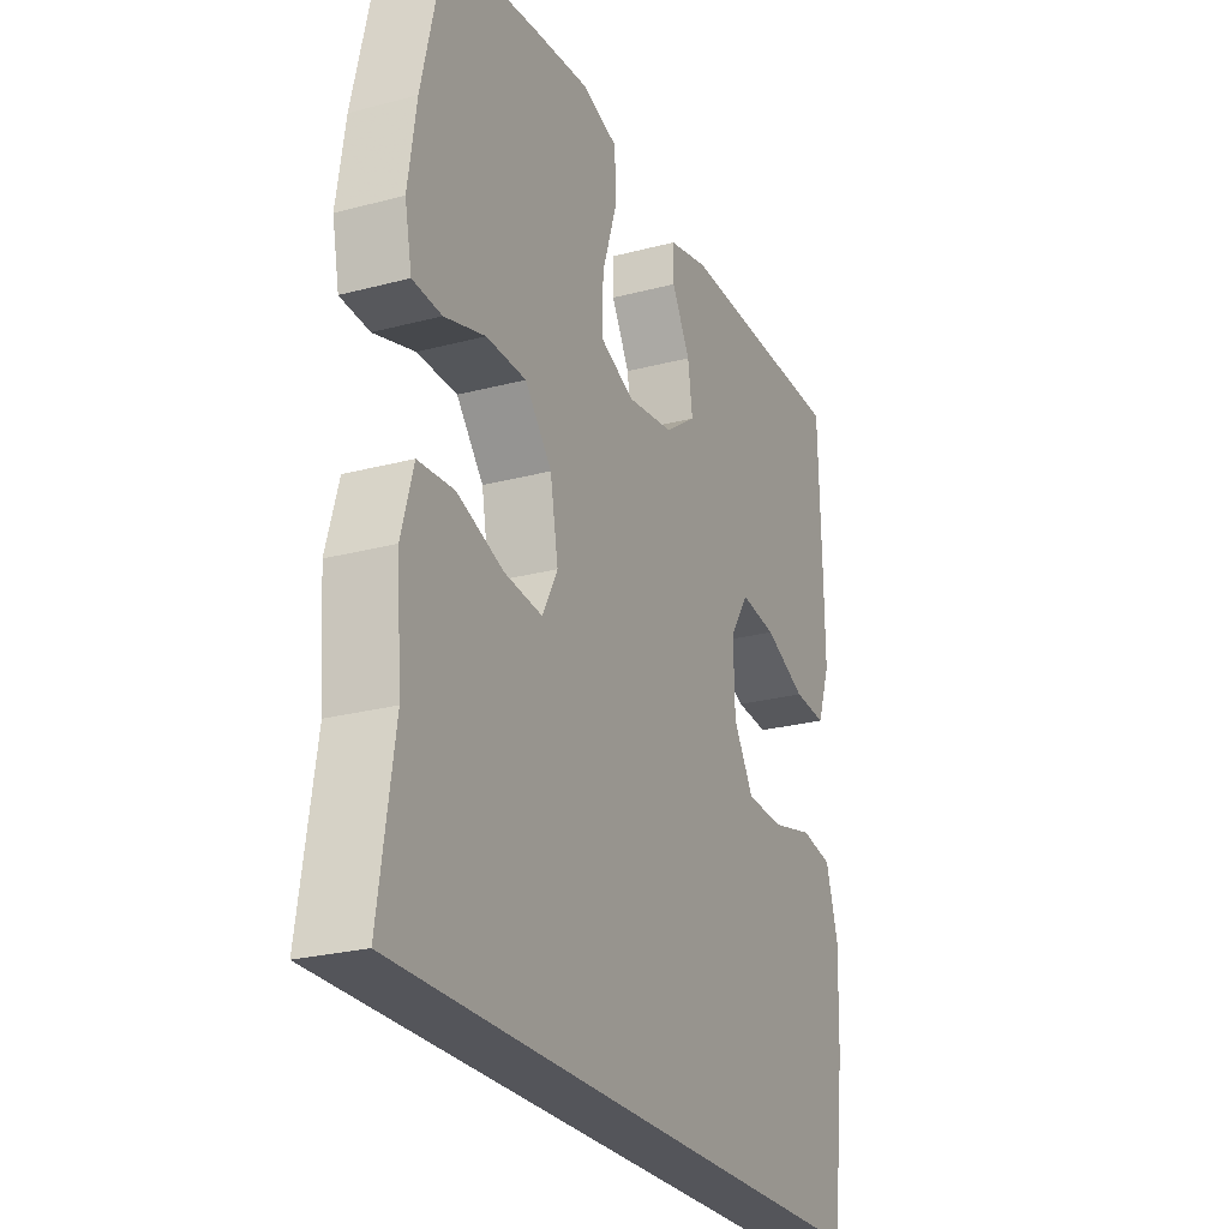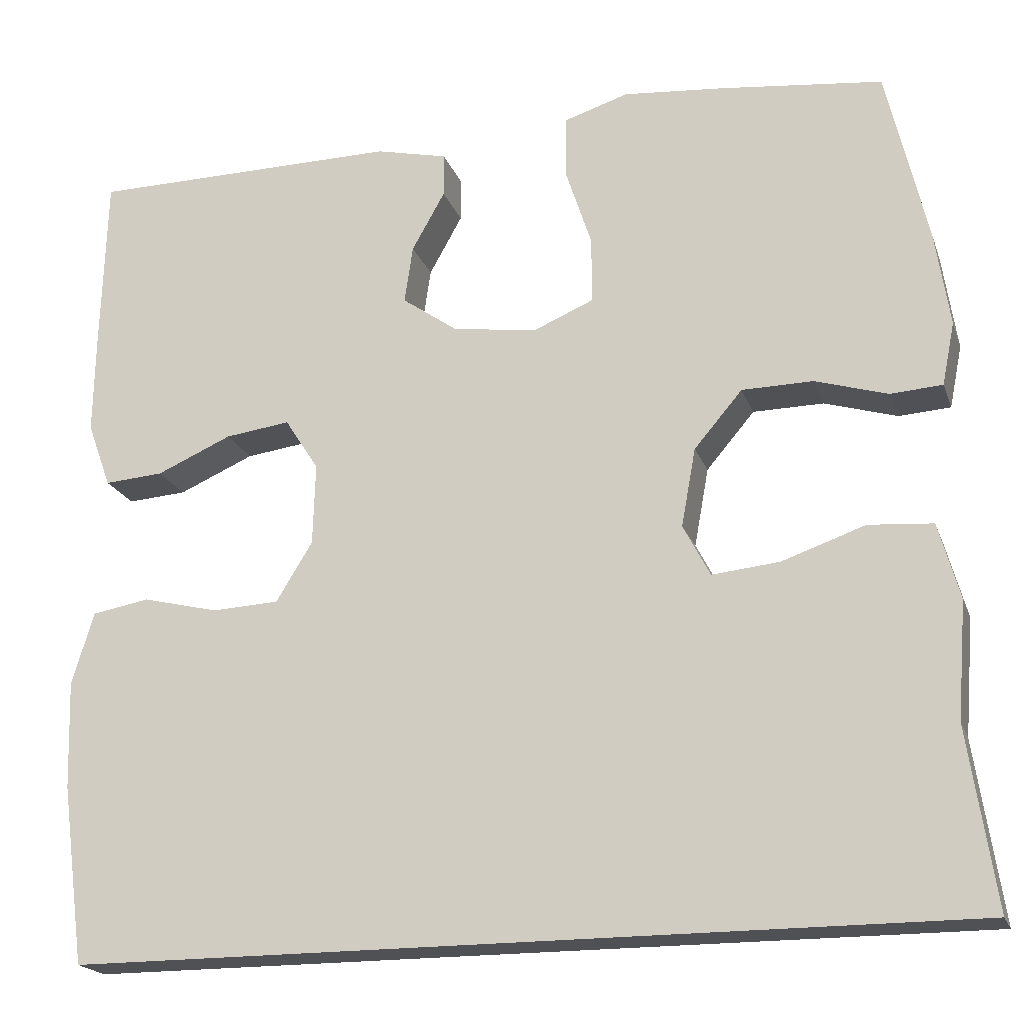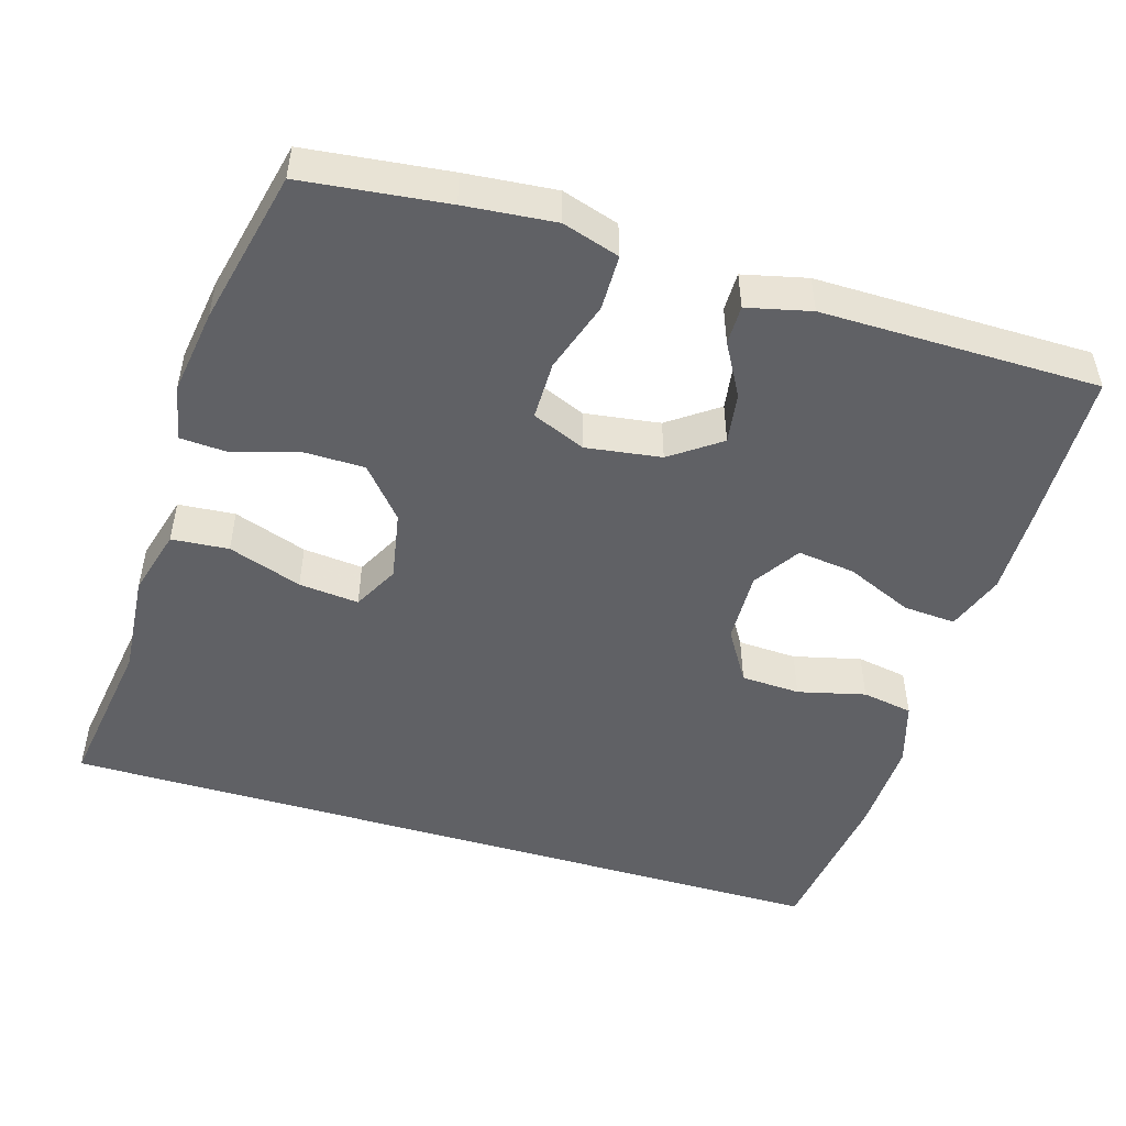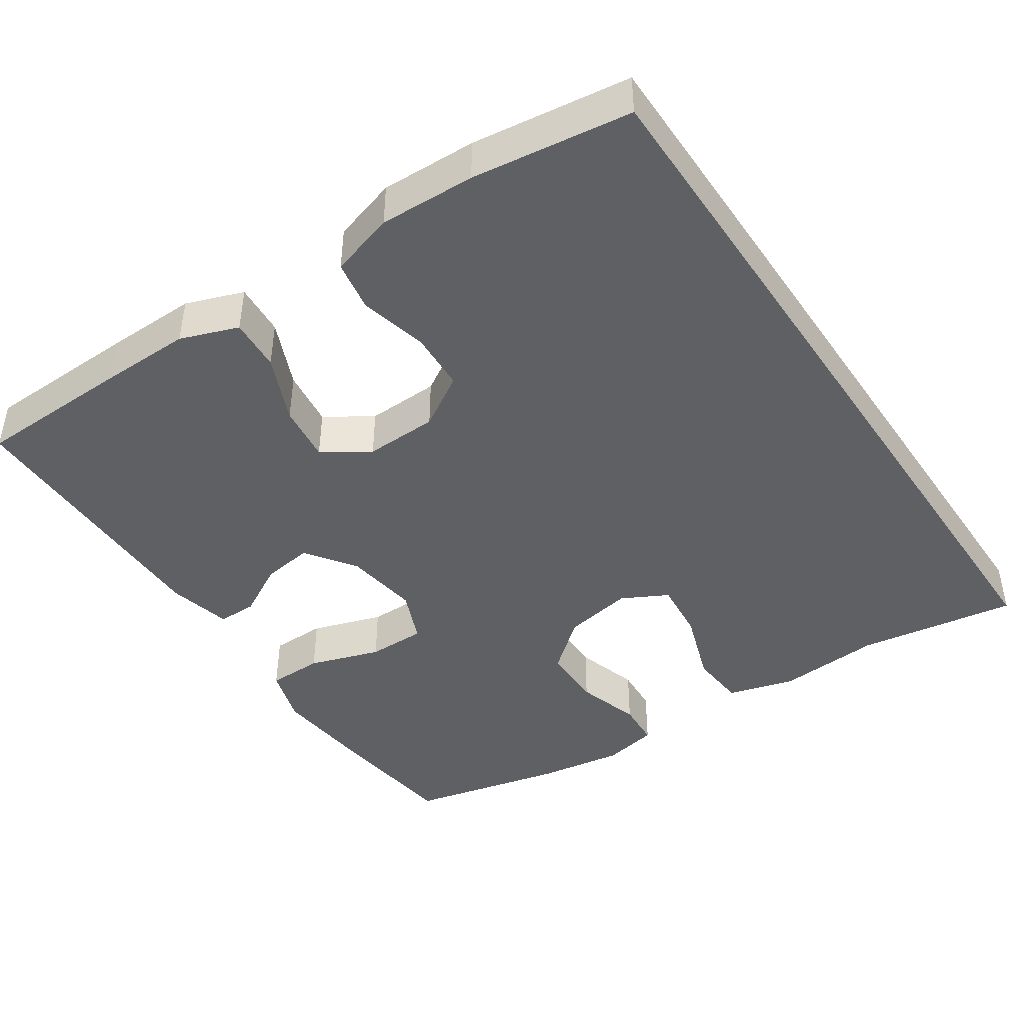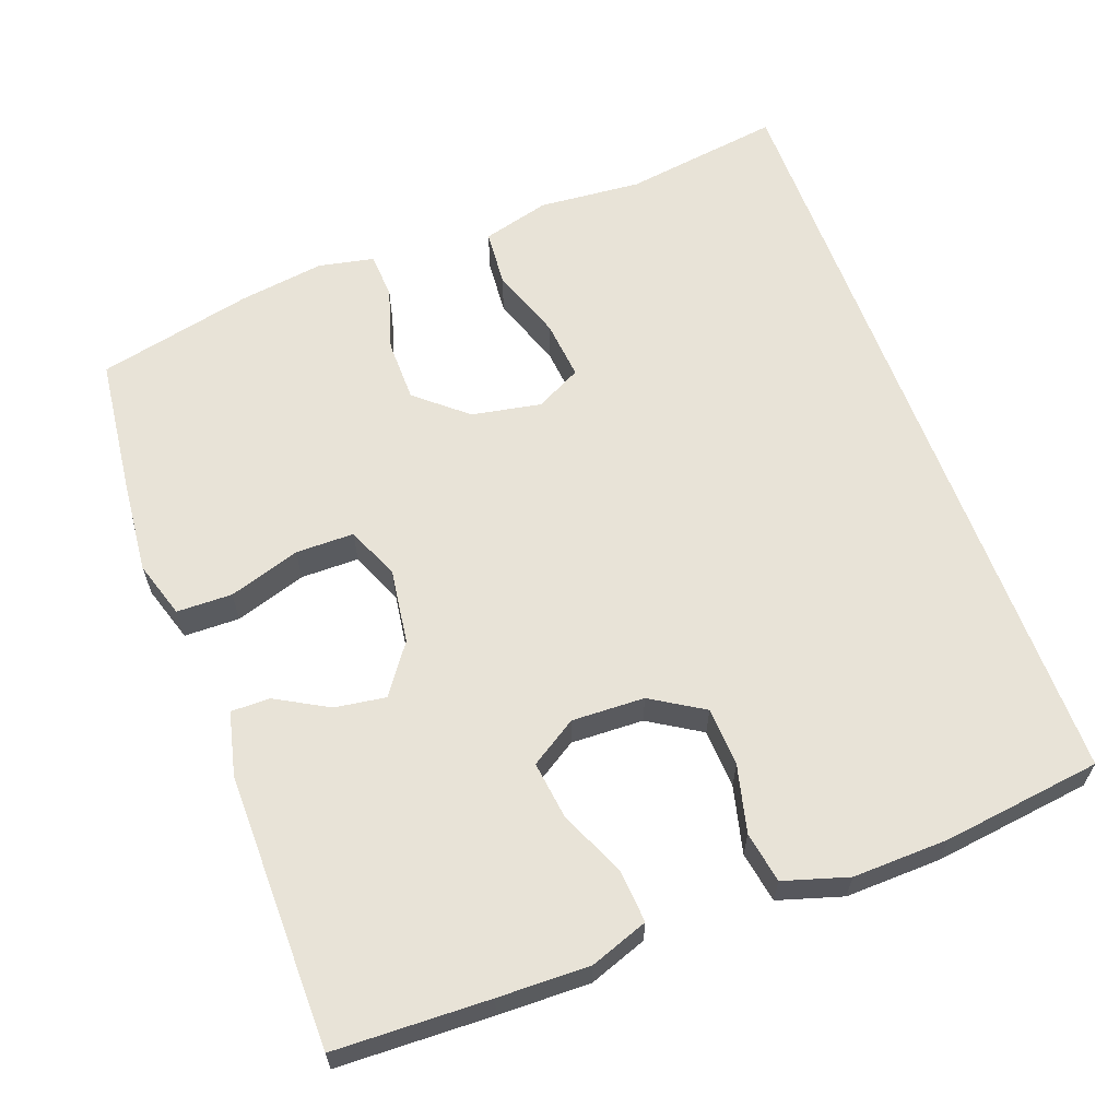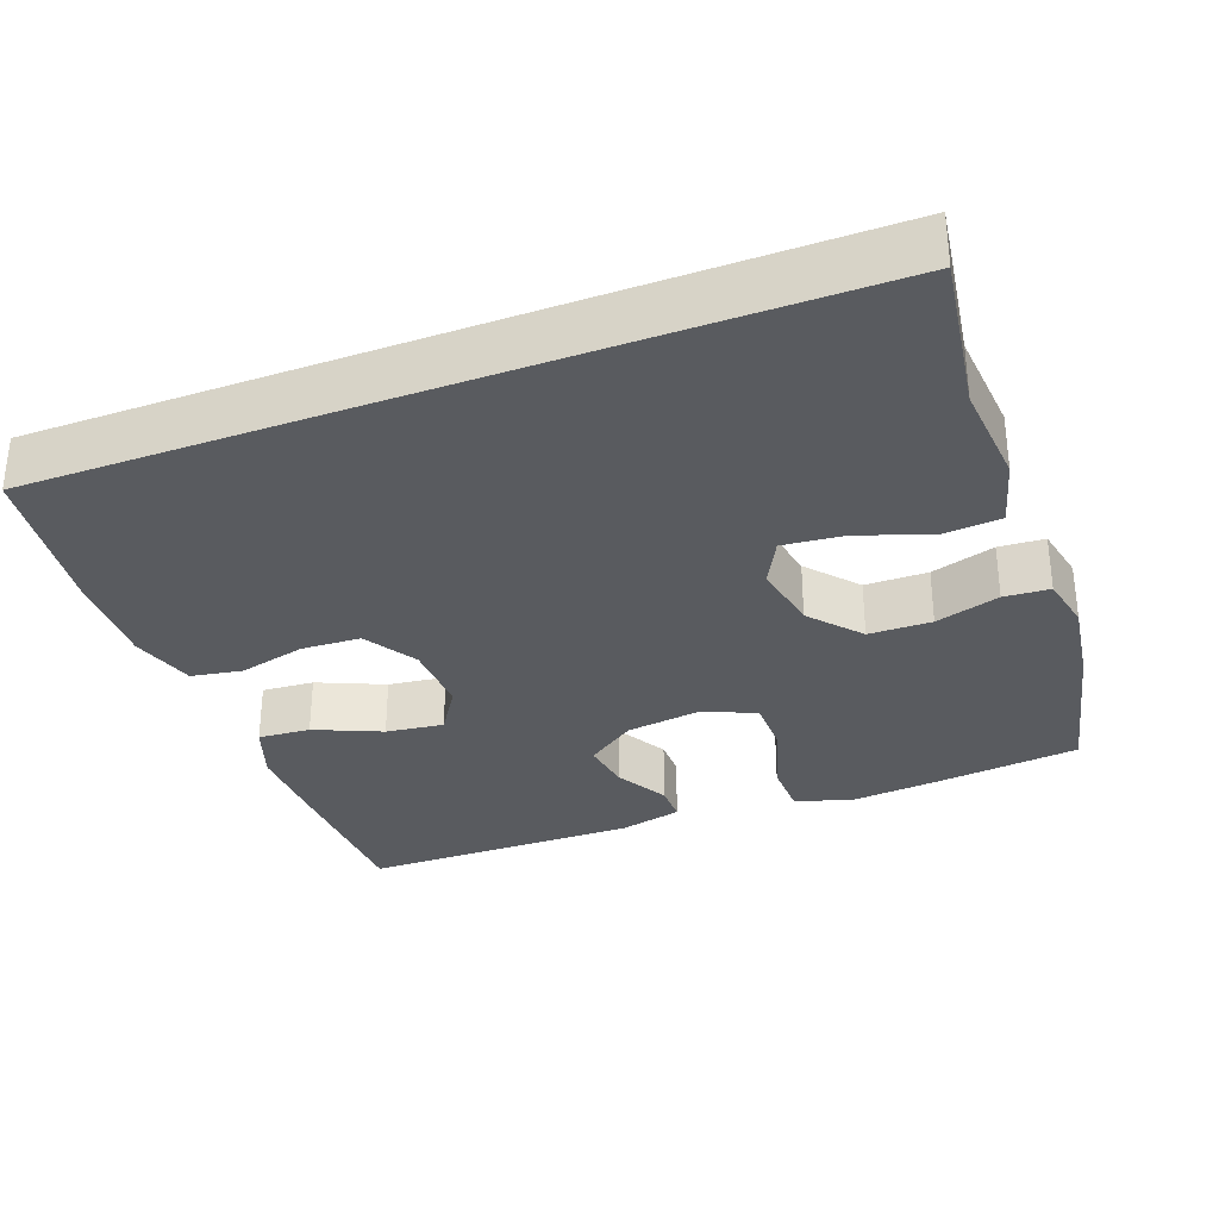
<metadata>
{"format":"obj","ext":"obj","renderer":"f3d","projection":"perspective","resolution":1024,"background":"white","views":[{"elev":-24.9,"azim":-66.7,"up":"+Z"},{"elev":-19.8,"azim":-163.5,"up":"+Z"},{"elev":-49.2,"azim":-16.7,"up":"+Y"},{"elev":-43.6,"azim":123.9,"up":"+Y"},{"elev":62.0,"azim":69.9,"up":"+Y"},{"elev":-32.0,"azim":-159.3,"up":"+Y"}]}
</metadata>
<code>
v -0.577 0.07 -0.5
v -0.545 0.07 -0.288
v -0.556 0.07 -0.15
v -0.531 0.07 -0.06
v -0.455 0.07 -0.054
v -0.357 0.07 -0.088
v -0.277 0.07 -0.096
v -0.245 0.07 -0.035
v -0.262 0.07 0.058
v -0.319 0.07 0.125
v -0.403 0.07 0.126
v -0.489 0.07 0.1
v -0.55 0.07 0.104
v -0.565 0.07 0.178
v -0.548 0.07 0.292
v -0.5 0.07 0.5
v -0.308 0.07 0.522
v -0.188 0.07 0.533
v -0.112 0.07 0.509
v -0.111 0.07 0.435
v -0.142 0.07 0.34
v -0.142 0.07 0.262
v -0.071 0.07 0.232
v 0.029 0.07 0.246
v 0.095 0.07 0.293
v 0.085 0.07 0.361
v 0.046 0.07 0.431
v 0.046 0.07 0.483
v 0.131 0.07 0.503
v 0.5 0.07 0.5
v 0.506 0.07 0.294
v 0.508 0.07 0.172
v 0.48 0.07 0.095
v 0.41 0.07 0.1
v 0.321 0.07 0.139
v 0.244 0.07 0.149
v 0.204 0.07 0.087
v 0.207 0.07 -0.01
v 0.25 0.07 -0.08
v 0.329 0.07 -0.084
v 0.419 0.07 -0.062
v 0.487 0.07 -0.074
v 0.513 0.07 -0.16
v 0.509 0.07 -0.288
v 0.481 0.07 -0.5
v -0.577 0 -0.5
v -0.545 0 -0.288
v -0.556 0 -0.15
v -0.531 0 -0.06
v -0.455 0 -0.054
v -0.357 0 -0.088
v -0.277 0 -0.096
v -0.245 0 -0.035
v -0.262 0 0.058
v -0.319 0 0.125
v -0.403 0 0.126
v -0.489 0 0.1
v -0.55 0 0.104
v -0.565 0 0.178
v -0.548 0 0.292
v -0.5 0 0.5
v -0.308 0 0.522
v -0.188 0 0.533
v -0.112 0 0.509
v -0.111 0 0.435
v -0.142 0 0.34
v -0.142 0 0.262
v -0.071 0 0.232
v 0.029 0 0.246
v 0.095 0 0.293
v 0.085 0 0.361
v 0.046 0 0.431
v 0.046 0 0.483
v 0.131 0 0.503
v 0.5 0 0.5
v 0.506 0 0.294
v 0.508 0 0.172
v 0.48 0 0.095
v 0.41 0 0.1
v 0.321 0 0.139
v 0.244 0 0.149
v 0.204 0 0.087
v 0.207 0 -0.01
v 0.25 0 -0.08
v 0.329 0 -0.084
v 0.419 0 -0.062
v 0.487 0 -0.074
v 0.513 0 -0.16
v 0.509 0 -0.288
v 0.481 0 -0.5
f 44 45 1
f 43 44 1
f 42 43 1
f 41 42 1
f 40 41 1
f 39 40 1 2
f 38 39 2 3
f 33 34 35
f 32 33 35
f 31 32 35
f 30 31 35
f 29 30 35
f 28 29 35
f 27 28 35
f 26 27 35
f 25 26 35 36
f 24 25 36 37
f 19 20 21
f 18 19 21
f 17 18 21
f 16 17 21
f 15 16 21
f 14 15 21
f 13 14 21
f 12 13 21
f 11 12 21
f 10 11 21 22
f 9 10 22 23
f 3 4 5 6
f 3 6 7
f 38 3 7
f 24 37 38
f 23 24 38
f 9 23 38
f 8 9 38
f 7 8 38
f 46 90 89
f 46 89 88
f 46 88 87
f 46 87 86
f 46 86 85
f 47 46 85 84
f 48 47 84 83
f 80 79 78
f 80 78 77
f 80 77 76
f 80 76 75
f 80 75 74
f 80 74 73
f 80 73 72
f 80 72 71
f 81 80 71 70
f 82 81 70 69
f 66 65 64
f 66 64 63
f 66 63 62
f 66 62 61
f 66 61 60
f 66 60 59
f 66 59 58
f 66 58 57
f 66 57 56
f 67 66 56 55
f 68 67 55 54
f 51 50 49 48
f 52 51 48
f 52 48 83
f 83 82 69
f 83 69 68
f 83 68 54
f 83 54 53
f 83 53 52
f 1 46 47 2
f 2 47 48 3
f 3 48 49 4
f 4 49 50 5
f 5 50 51 6
f 6 51 52 7
f 7 52 53 8
f 8 53 54 9
f 9 54 55 10
f 10 55 56 11
f 11 56 57 12
f 12 57 58 13
f 13 58 59 14
f 14 59 60 15
f 15 60 61 16
f 16 61 62 17
f 17 62 63 18
f 18 63 64 19
f 19 64 65 20
f 20 65 66 21
f 21 66 67 22
f 22 67 68 23
f 23 68 69 24
f 24 69 70 25
f 25 70 71 26
f 26 71 72 27
f 27 72 73 28
f 28 73 74 29
f 29 74 75 30
f 30 75 76 31
f 31 76 77 32
f 32 77 78 33
f 33 78 79 34
f 34 79 80 35
f 35 80 81 36
f 36 81 82 37
f 37 82 83 38
f 38 83 84 39
f 39 84 85 40
f 40 85 86 41
f 41 86 87 42
f 42 87 88 43
f 43 88 89 44
f 44 89 90 45
f 45 90 46 1

</code>
